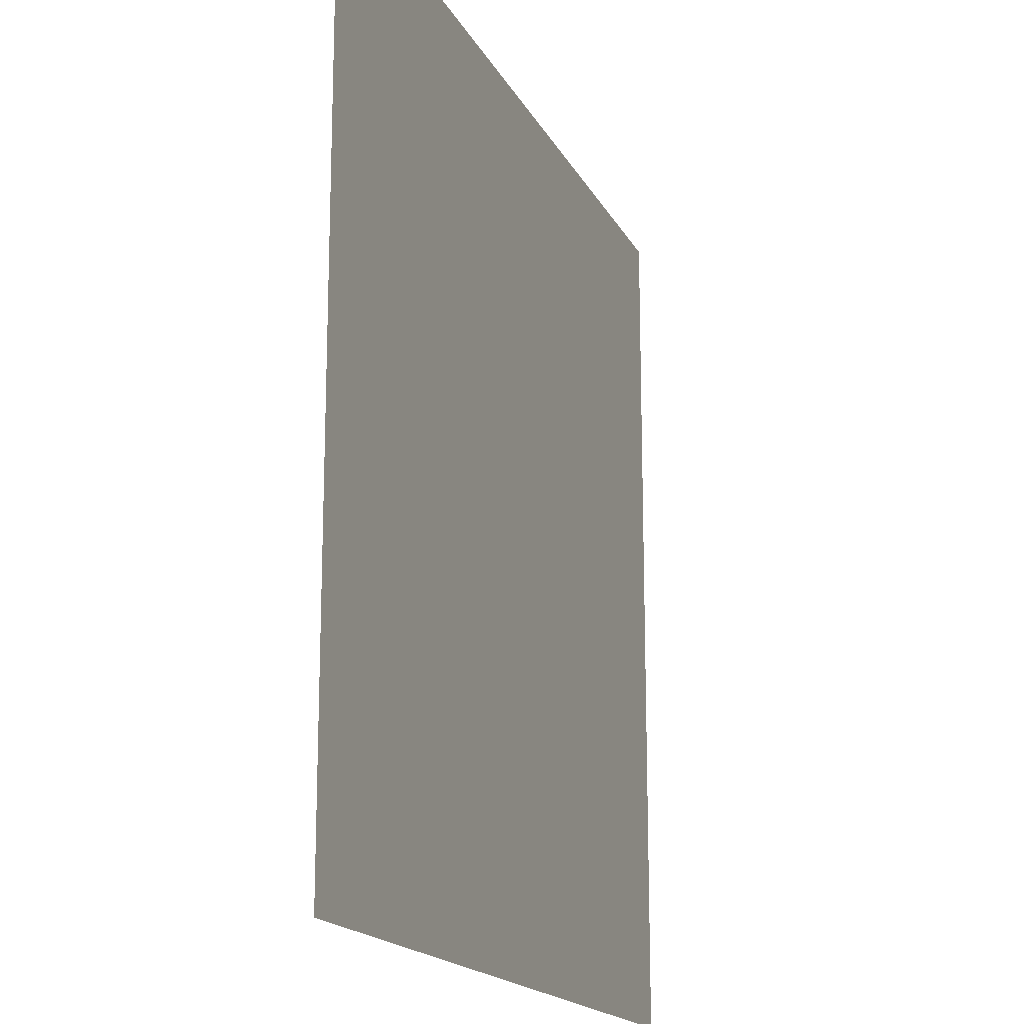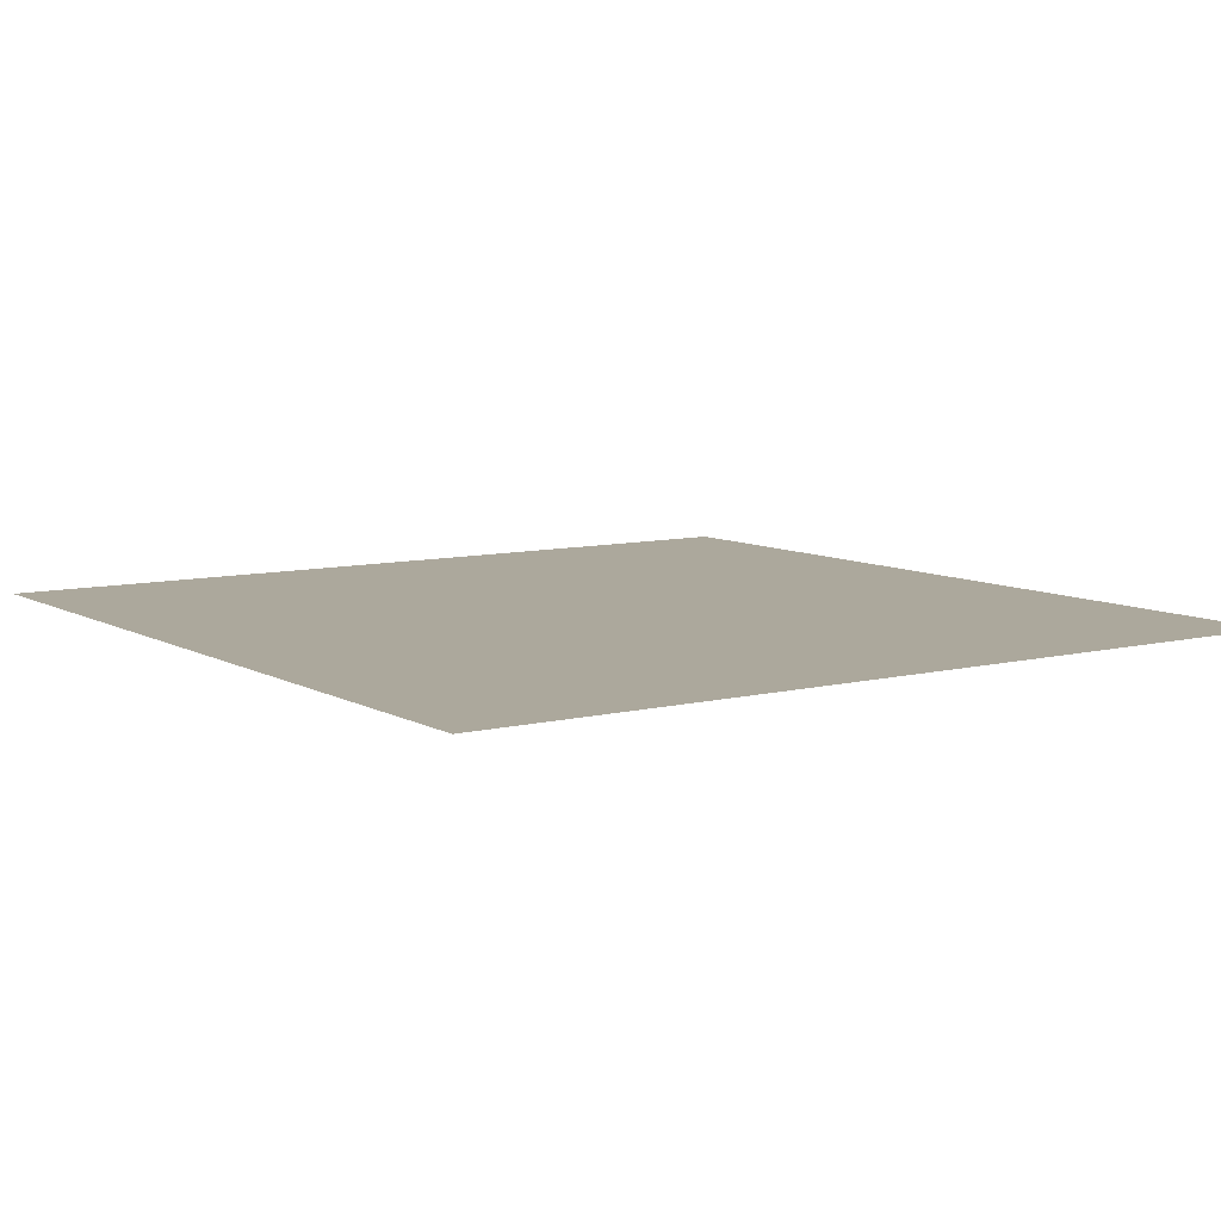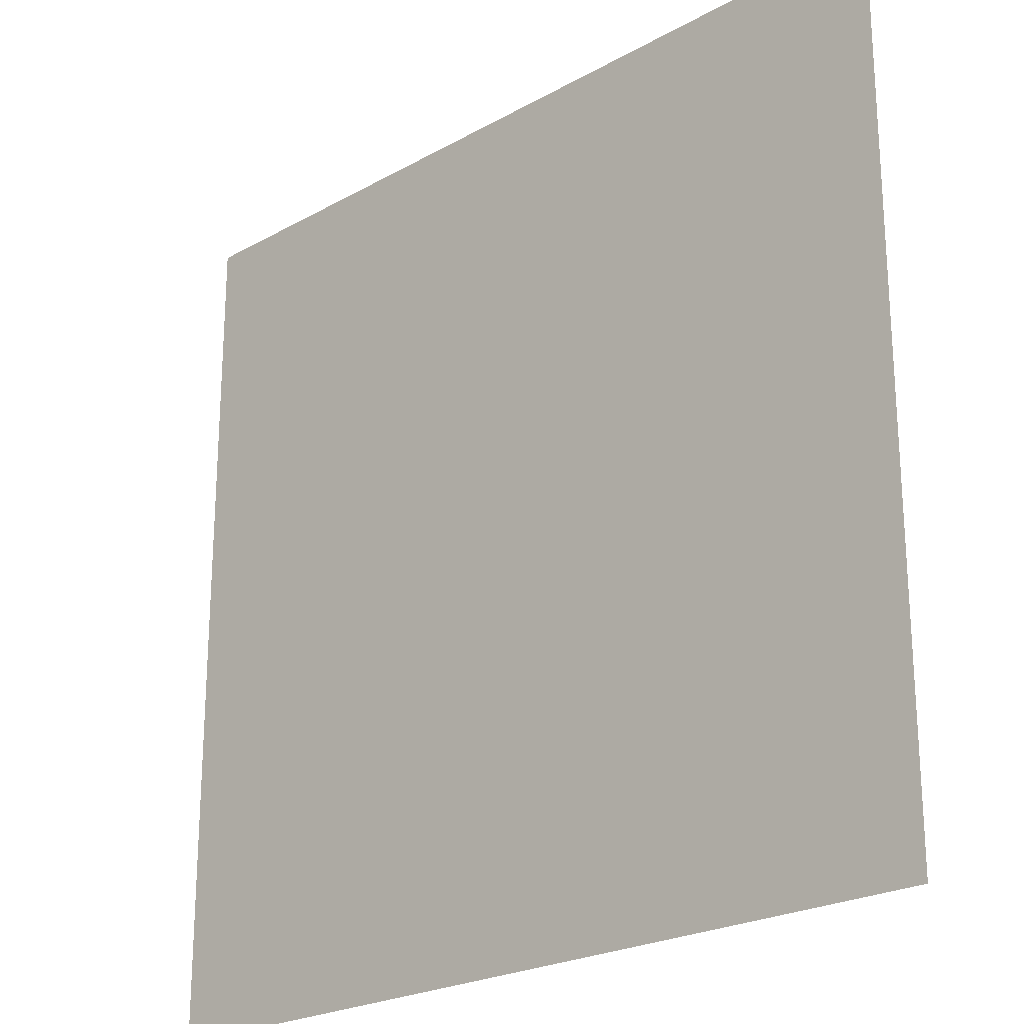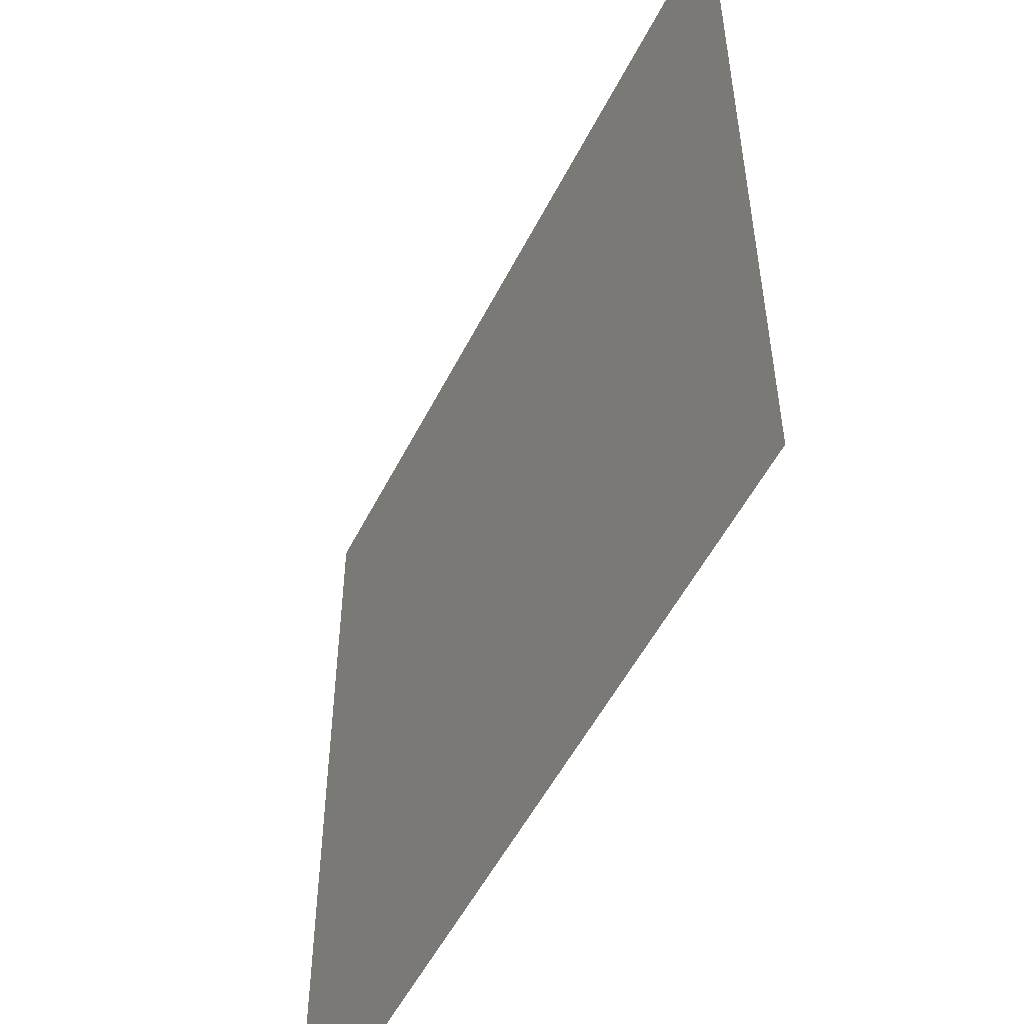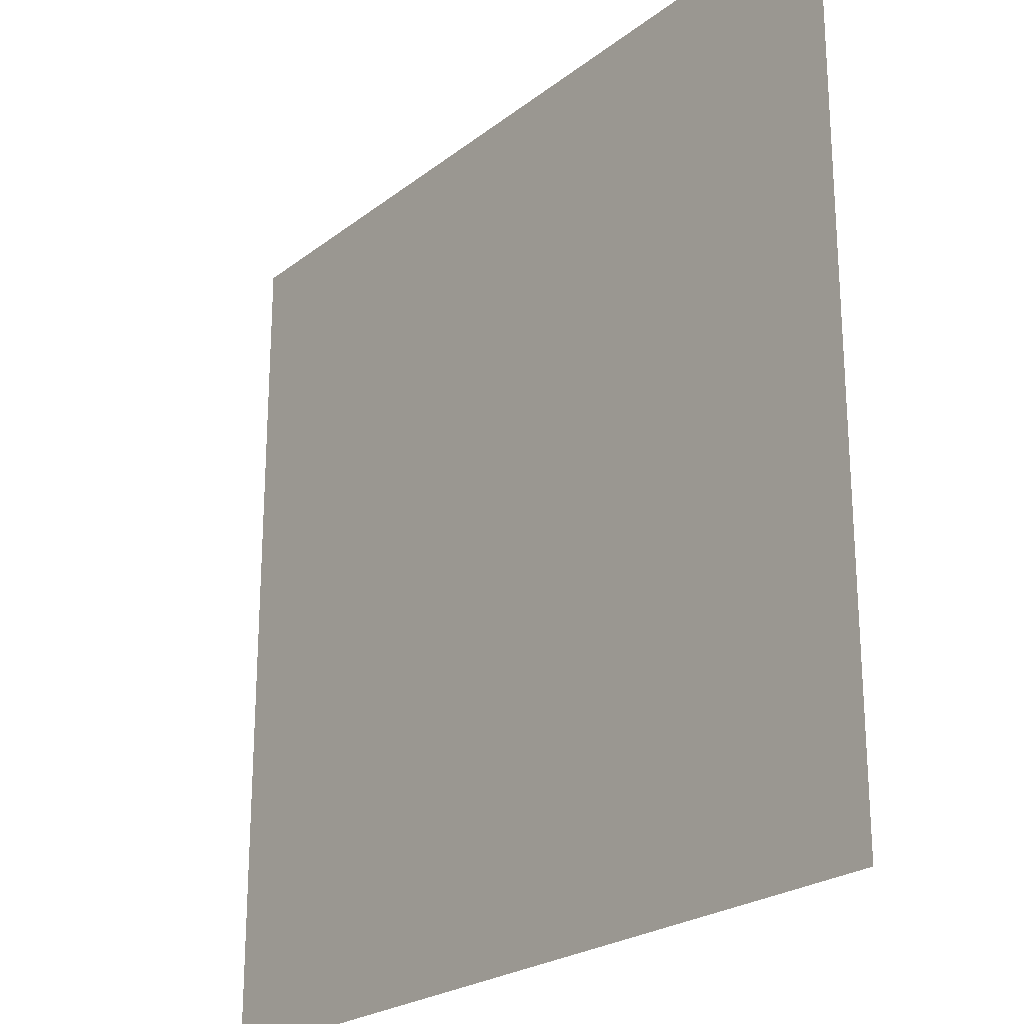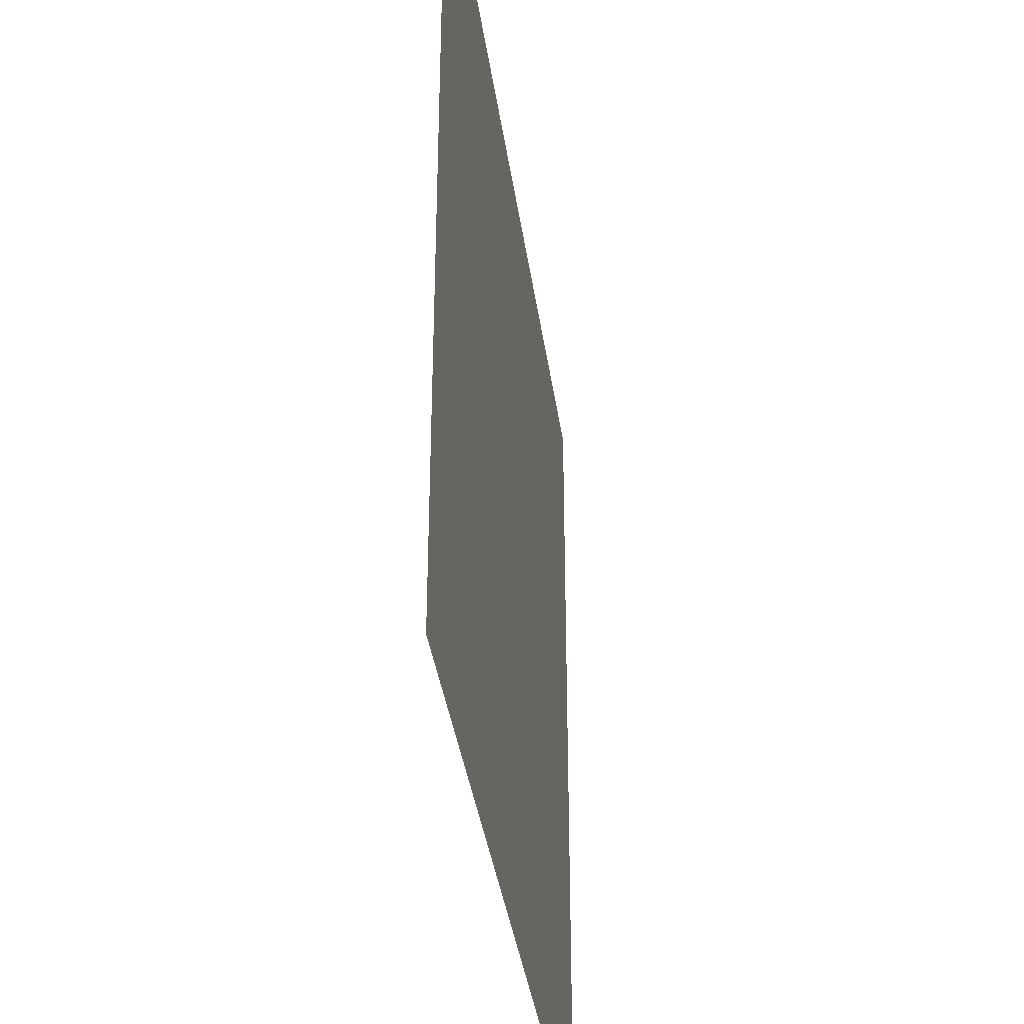
<metadata>
{"format":"obj","ext":"obj","renderer":"f3d","projection":"perspective","resolution":1024,"background":"white","views":[{"elev":-17.0,"azim":109.4,"up":"+Z"},{"elev":8.5,"azim":145.7,"up":"+Y"},{"elev":-23.2,"azim":43.5,"up":"+Z"},{"elev":-52.8,"azim":63.7,"up":"+Z"},{"elev":-23.4,"azim":51.9,"up":"+Z"},{"elev":-37.3,"azim":-82.1,"up":"+Z"}]}
</metadata>
<code>
v 0.4819 -0.9289 0.3994
v 0.4819 -0.9289 -0.6006
v -0.5181 -0.9289 -0.6006
v -0.5181 -0.9289 0.3994
f 1 4 3 2

</code>
